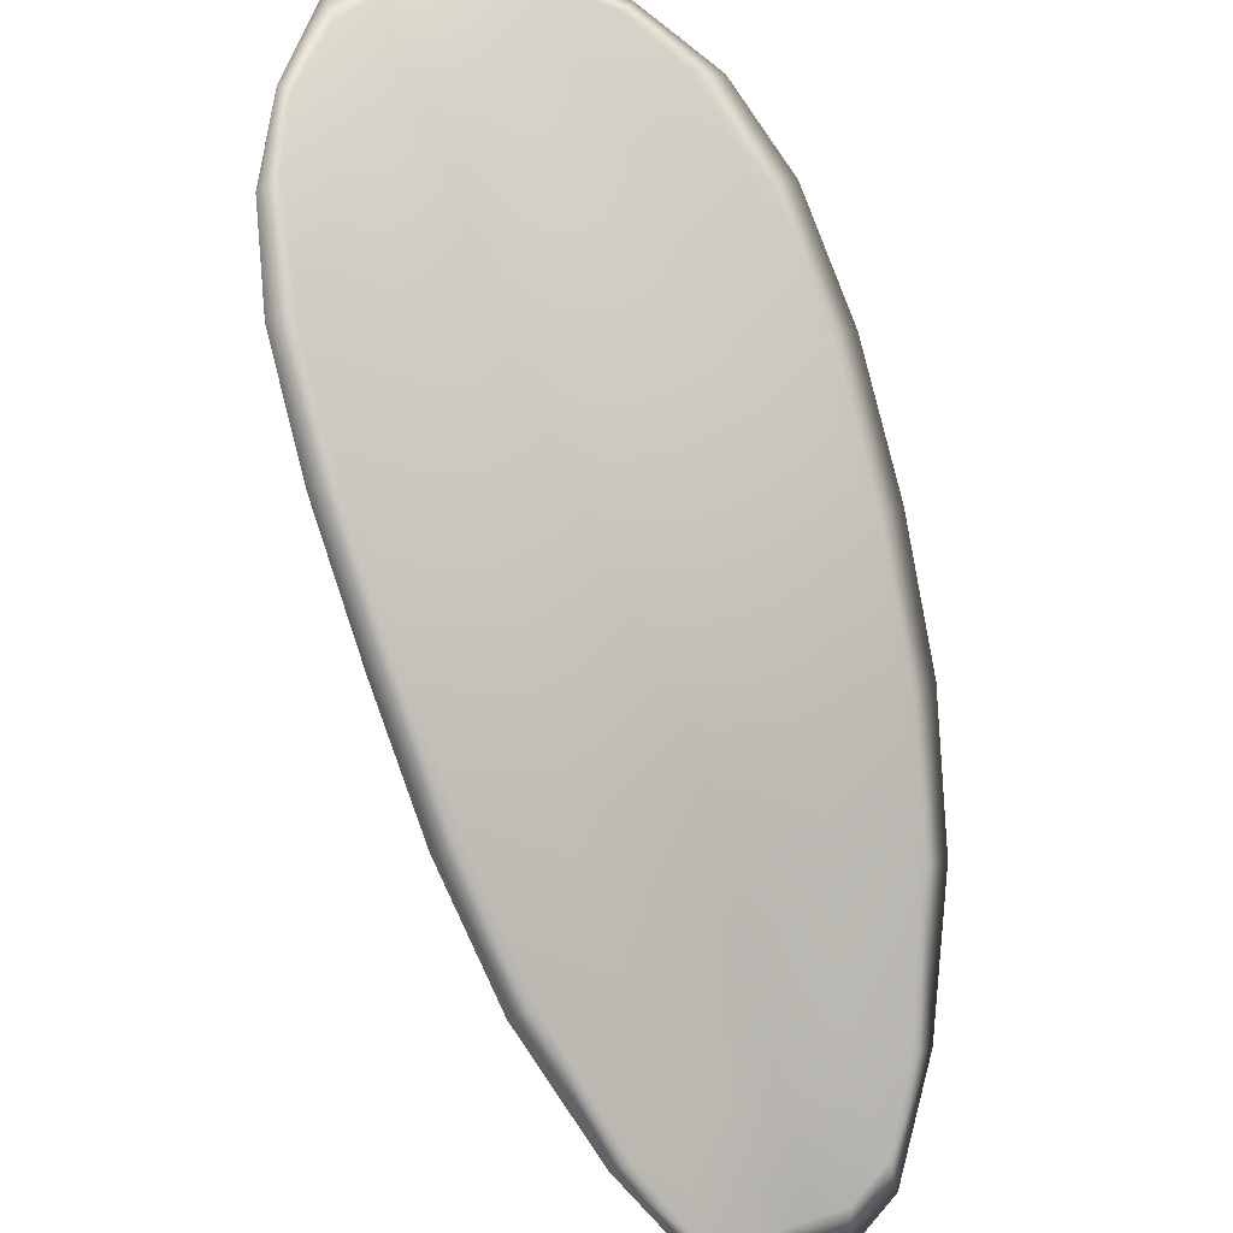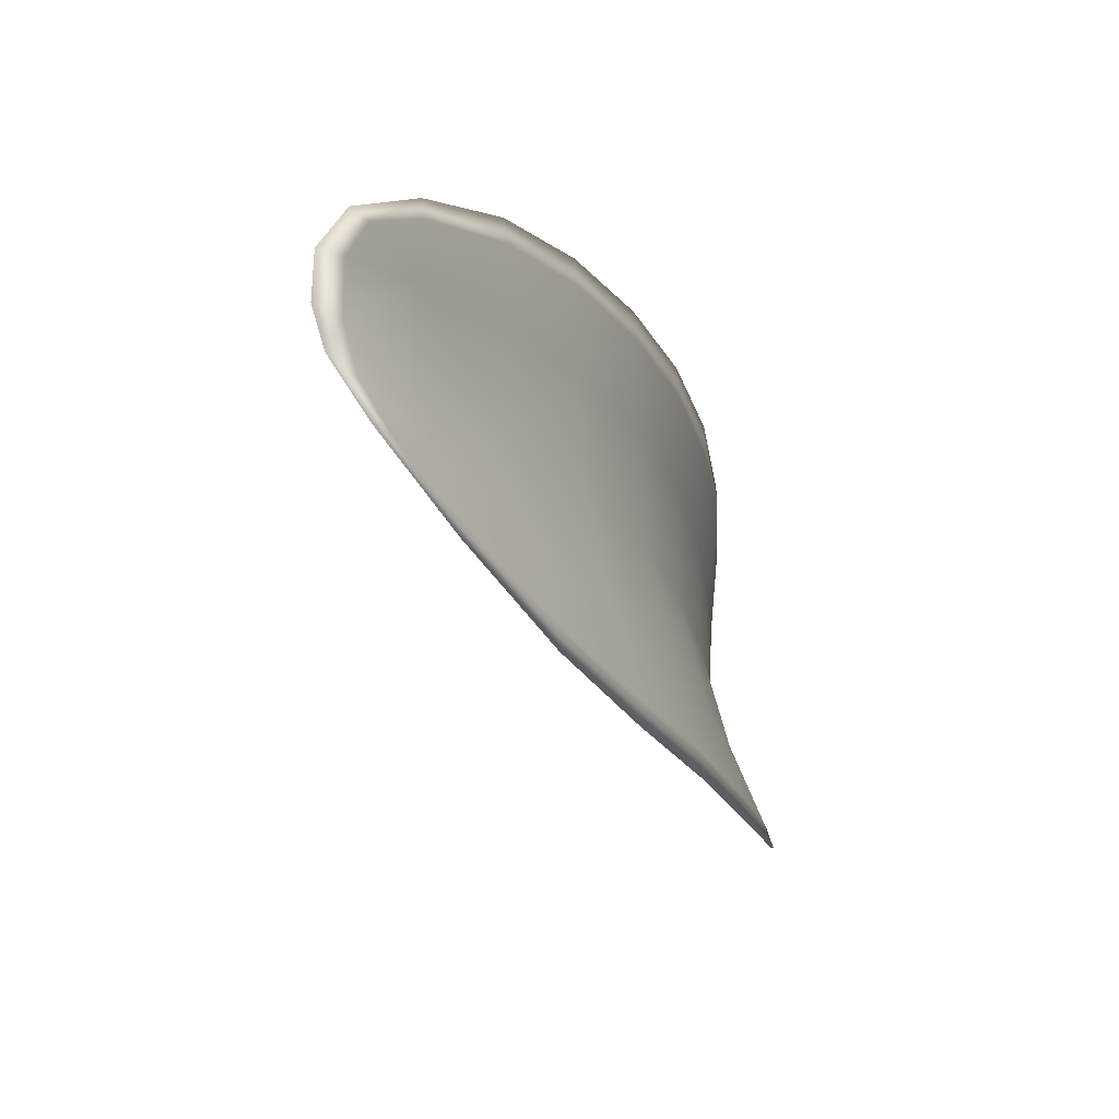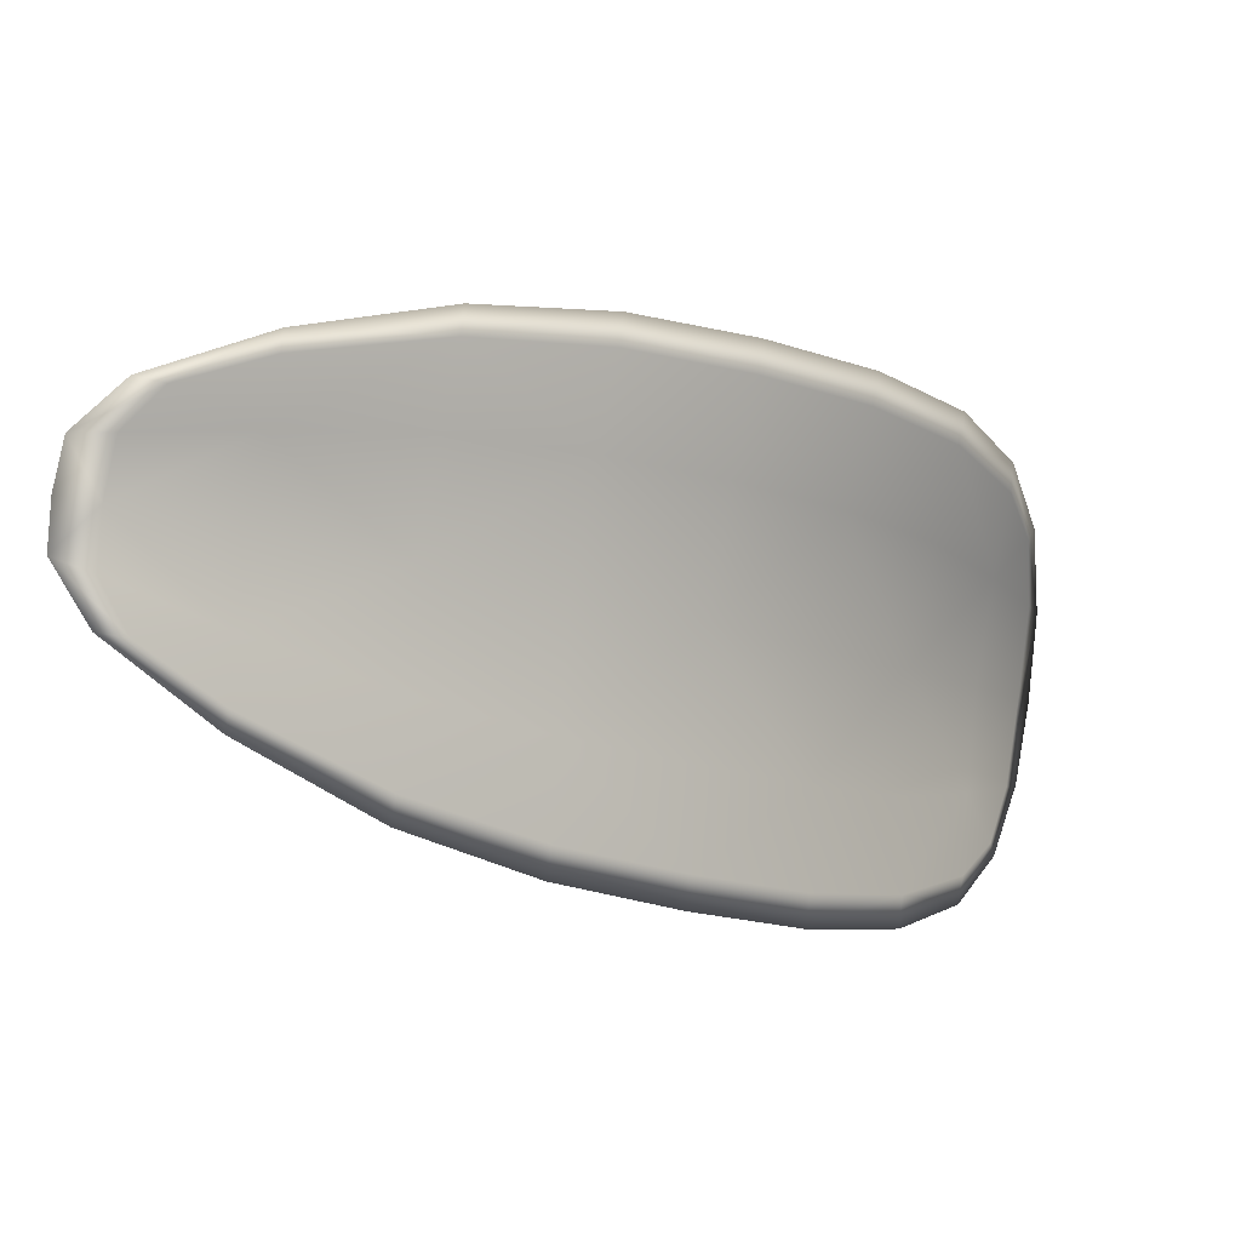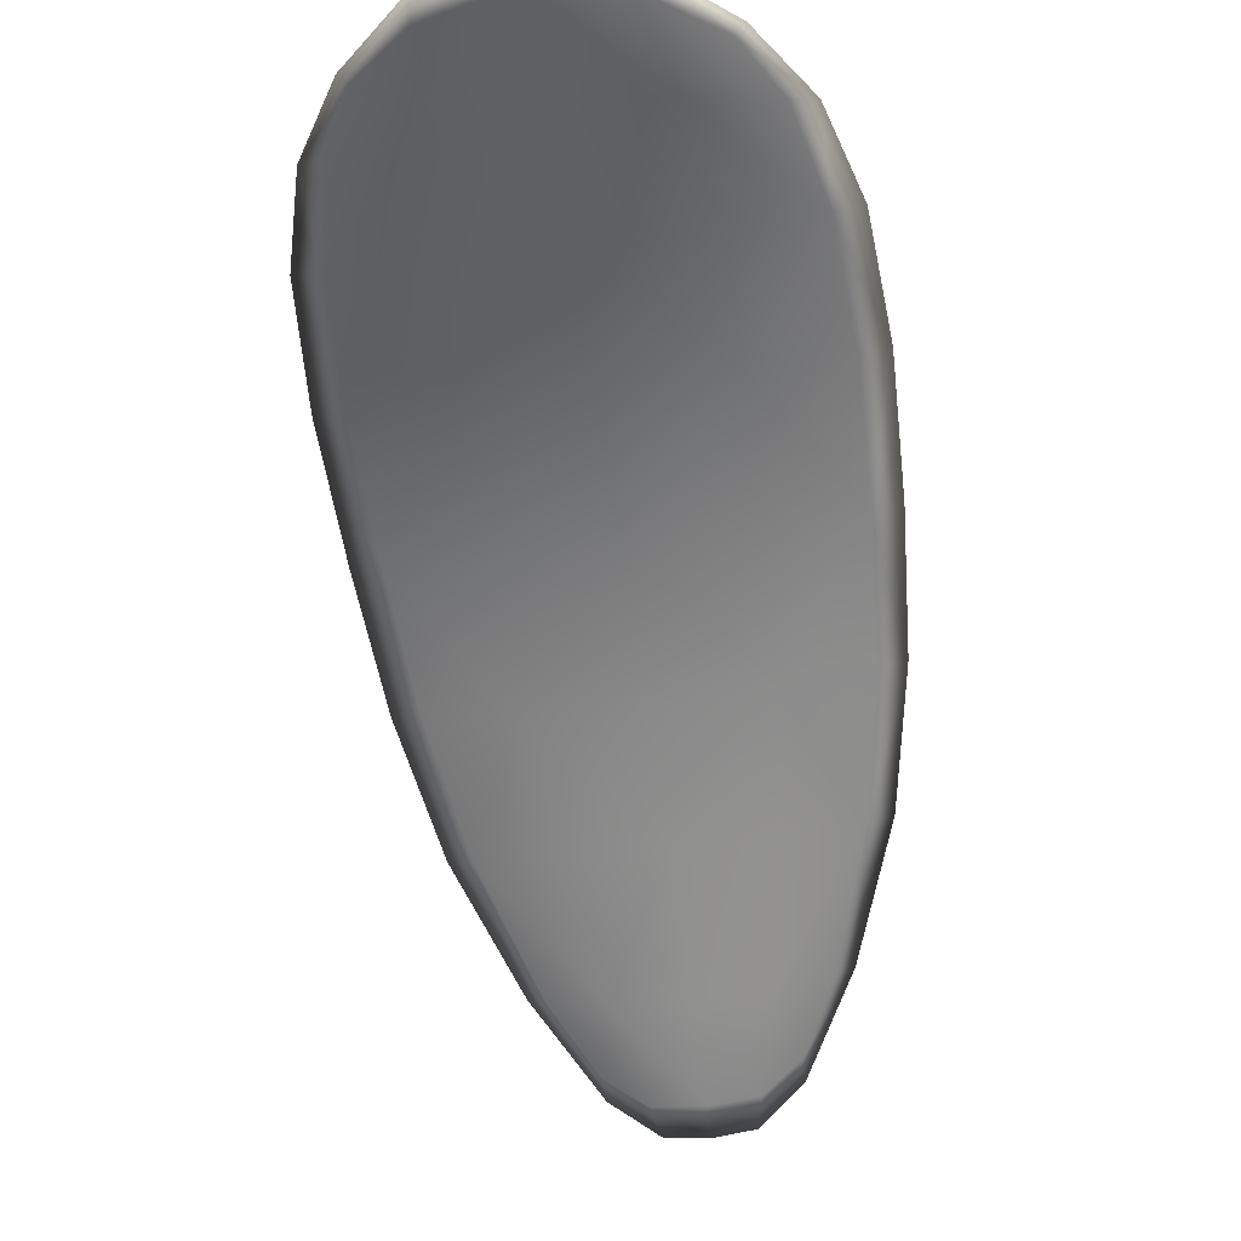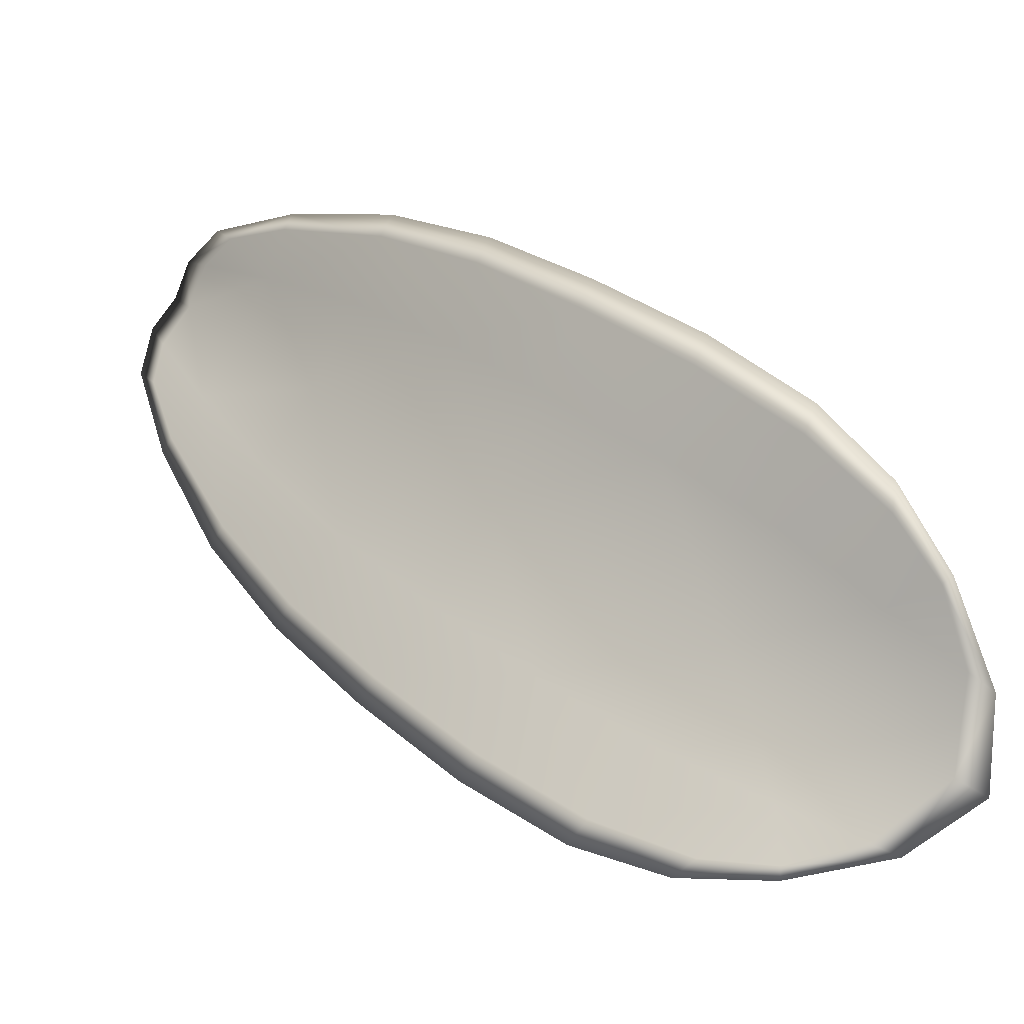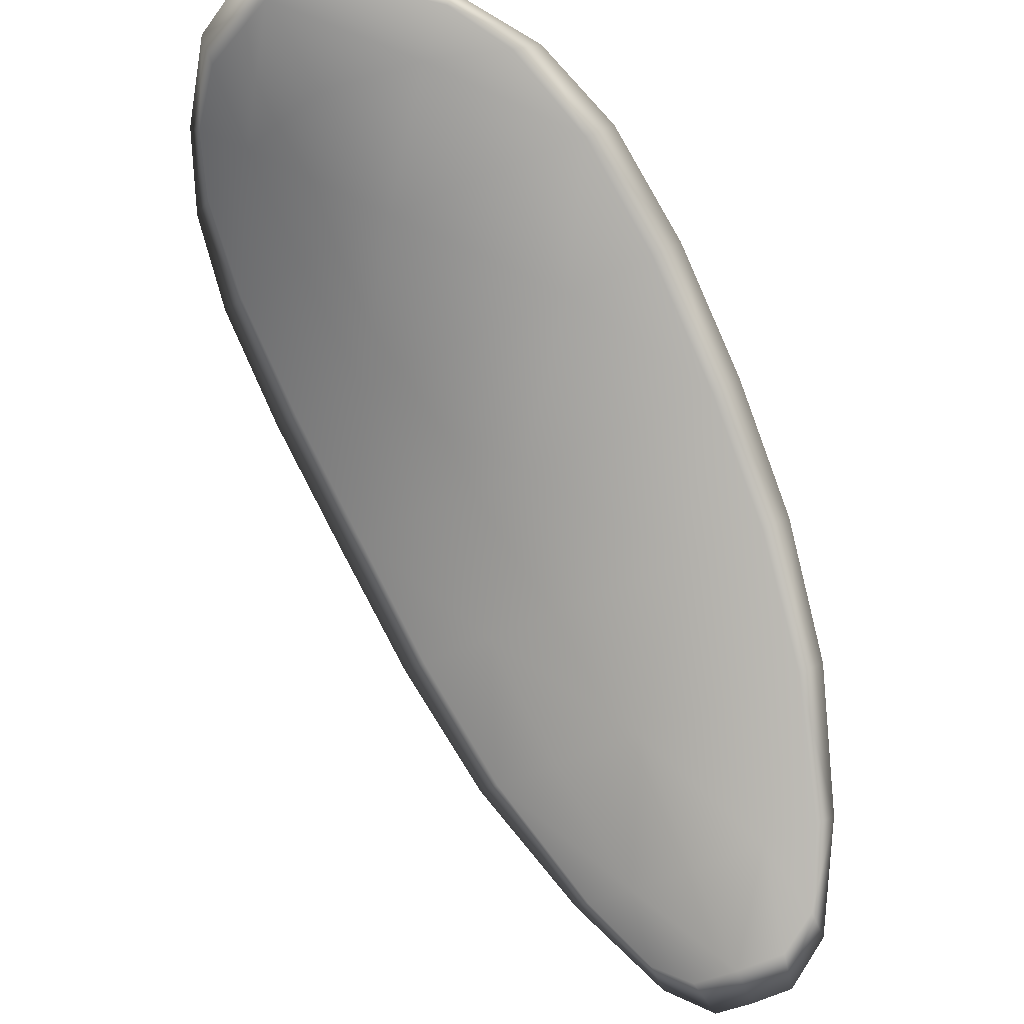
<metadata>
{"format":"obj","ext":"obj","renderer":"f3d","projection":"perspective","resolution":1024,"background":"white","views":[{"elev":51.6,"azim":36.0,"up":"+Y"},{"elev":5.7,"azim":66.2,"up":"+Z"},{"elev":23.8,"azim":96.6,"up":"+Z"},{"elev":-18.3,"azim":-112.2,"up":"+Y"},{"elev":1.5,"azim":176.0,"up":"+Z"},{"elev":-36.8,"azim":-88.8,"up":"+Y"}]}
</metadata>
<code>
v -2.445 0.7462 -1.158
v -2.447 0.7463 -1.157
v -2.445 0.745 -1.156
v -2.443 0.745 -1.158
v -2.442 0.7451 -1.159
v -2.444 0.7462 -1.159
v -2.445 0.7466 -1.159
v -2.447 0.7469 -1.159
v -2.448 0.7471 -1.158
v -2.447 0.7465 -1.155
v -2.447 0.7467 -1.153
v -2.446 0.7458 -1.152
v -2.445 0.7454 -1.154
v -2.448 0.7472 -1.156
v -2.448 0.7471 -1.155
v -2.44 0.7403 -1.15
v -2.441 0.7406 -1.149
v -2.439 0.7385 -1.148
v -2.438 0.7383 -1.149
v -2.437 0.738 -1.151
v -2.439 0.74 -1.152
v -2.441 0.7419 -1.153
v -2.442 0.7422 -1.151
v -2.442 0.7425 -1.15
v -2.438 0.74 -1.154
v -2.436 0.738 -1.153
v -2.436 0.738 -1.154
v -2.437 0.74 -1.155
v -2.439 0.7419 -1.157
v -2.44 0.7419 -1.155
v -2.441 0.7436 -1.156
v -2.443 0.7436 -1.155
v -2.44 0.7437 -1.158
v -2.444 0.7439 -1.153
v -2.444 0.7443 -1.151
v -2.436 0.7361 -1.149
v -2.437 0.7363 -1.148
v -2.436 0.735 -1.148
v -2.435 0.7345 -1.148
v -2.435 0.7343 -1.149
v -2.436 0.7359 -1.15
v -2.435 0.7359 -1.151
v -2.434 0.7343 -1.15
v -2.434 0.7348 -1.151
v -2.434 0.7359 -1.152
v -2.445 0.746 -1.159
v -2.447 0.7461 -1.157
v -2.448 0.7469 -1.158
v -2.447 0.7468 -1.159
v -2.445 0.7465 -1.159
v -2.444 0.746 -1.159
v -2.442 0.745 -1.159
v -2.443 0.7449 -1.158
v -2.445 0.7449 -1.156
v -2.447 0.7463 -1.155
v -2.447 0.7466 -1.153
v -2.448 0.747 -1.155
v -2.448 0.747 -1.156
v -2.446 0.7452 -1.154
v -2.446 0.7456 -1.152
v -2.44 0.7402 -1.15
v -2.441 0.7405 -1.149
v -2.442 0.7424 -1.15
v -2.442 0.7421 -1.151
v -2.441 0.7418 -1.153
v -2.439 0.7399 -1.152
v -2.438 0.7379 -1.151
v -2.438 0.7381 -1.15
v -2.439 0.7384 -1.148
v -2.438 0.7398 -1.154
v -2.44 0.7417 -1.155
v -2.439 0.7418 -1.157
v -2.437 0.7399 -1.155
v -2.436 0.7379 -1.154
v -2.436 0.7378 -1.153
v -2.441 0.7434 -1.157
v -2.443 0.7434 -1.155
v -2.44 0.7436 -1.158
v -2.444 0.7438 -1.153
v -2.444 0.7442 -1.151
v -2.437 0.736 -1.149
v -2.437 0.7362 -1.148
v -2.436 0.7358 -1.15
v -2.435 0.7342 -1.149
v -2.435 0.7344 -1.149
v -2.436 0.735 -1.148
v -2.435 0.7357 -1.151
v -2.434 0.7358 -1.152
v -2.434 0.7347 -1.151
v -2.434 0.7342 -1.15
v -2.437 0.7363 -1.148
v -2.435 0.7346 -1.148
v -2.439 0.7385 -1.148
v -2.436 0.735 -1.148
v -2.434 0.7337 -1.15
v -2.434 0.7343 -1.151
v -2.434 0.7337 -1.149
v -2.434 0.7347 -1.151
v -2.444 0.7461 -1.16
v -2.445 0.7467 -1.16
v -2.442 0.7451 -1.159
v -2.445 0.7465 -1.159
v -2.449 0.7473 -1.156
v -2.448 0.7472 -1.155
v -2.449 0.7473 -1.158
v -2.448 0.747 -1.155
v -2.447 0.7467 -1.153
v -2.446 0.7458 -1.152
v -2.435 0.7339 -1.148
v -2.434 0.7359 -1.153
v -2.435 0.7379 -1.154
v -2.447 0.7471 -1.159
v -2.44 0.7437 -1.158
v -2.438 0.7419 -1.157
v -2.444 0.7444 -1.15
v -2.443 0.7426 -1.149
v -2.441 0.7406 -1.148
v -2.437 0.7399 -1.156
f 1 2 3
f 1 3 4
f 1 4 5
f 1 5 6
f 1 6 7
f 1 7 8
f 1 8 9
f 1 9 2
f 10 11 12
f 10 12 13
f 10 13 3
f 10 3 2
f 10 2 9
f 10 9 14
f 10 14 15
f 10 15 11
f 16 17 18
f 16 18 19
f 16 19 20
f 16 20 21
f 16 21 22
f 16 22 23
f 16 23 24
f 16 24 17
f 25 21 20
f 25 20 26
f 25 26 27
f 25 27 28
f 25 28 29
f 25 29 30
f 25 30 22
f 25 22 21
f 31 32 22
f 31 22 30
f 31 30 29
f 31 29 33
f 31 33 5
f 31 5 4
f 31 4 3
f 31 3 32
f 34 35 24
f 34 24 23
f 34 23 22
f 34 22 32
f 34 32 3
f 34 3 13
f 34 13 12
f 34 12 35
f 36 37 38
f 36 38 39
f 36 39 40
f 36 40 41
f 36 41 20
f 36 20 19
f 36 19 18
f 36 18 37
f 42 41 40
f 42 40 43
f 42 43 44
f 42 44 45
f 42 45 27
f 42 27 26
f 42 26 20
f 42 20 41
f 46 47 48
f 46 48 49
f 46 49 50
f 46 50 51
f 46 51 52
f 46 52 53
f 46 53 54
f 46 54 47
f 55 56 57
f 55 57 58
f 55 58 48
f 55 48 47
f 55 47 54
f 55 54 59
f 55 59 60
f 55 60 56
f 61 62 63
f 61 63 64
f 61 64 65
f 61 65 66
f 61 66 67
f 61 67 68
f 61 68 69
f 61 69 62
f 70 66 65
f 70 65 71
f 70 71 72
f 70 72 73
f 70 73 74
f 70 74 75
f 70 75 67
f 70 67 66
f 76 77 54
f 76 54 53
f 76 53 52
f 76 52 78
f 76 78 72
f 76 72 71
f 76 71 65
f 76 65 77
f 79 80 60
f 79 60 59
f 79 59 54
f 79 54 77
f 79 77 65
f 79 65 64
f 79 64 63
f 79 63 80
f 81 82 69
f 81 69 68
f 81 68 67
f 81 67 83
f 81 83 84
f 81 84 85
f 81 85 86
f 81 86 82
f 87 83 67
f 87 67 75
f 87 75 74
f 87 74 88
f 87 88 89
f 87 89 90
f 87 90 84
f 87 84 83
f 91 92 38
f 91 38 37
f 91 37 18
f 91 18 93
f 91 93 69
f 91 69 82
f 91 82 94
f 91 94 92
f 95 96 44
f 95 44 43
f 95 43 40
f 95 40 97
f 95 97 84
f 95 84 90
f 95 90 98
f 95 98 96
f 99 100 7
f 99 7 6
f 99 6 5
f 99 5 101
f 99 101 52
f 99 52 51
f 99 51 102
f 99 102 100
f 103 104 15
f 103 15 14
f 103 14 9
f 103 9 105
f 103 105 48
f 103 48 58
f 103 58 106
f 103 106 104
f 107 108 12
f 107 12 11
f 107 11 15
f 107 15 104
f 107 104 106
f 107 106 56
f 107 56 60
f 107 60 108
f 109 97 40
f 109 40 39
f 109 39 38
f 109 38 92
f 109 92 94
f 109 94 85
f 109 85 84
f 109 84 97
f 110 111 27
f 110 27 45
f 110 45 44
f 110 44 96
f 110 96 98
f 110 98 88
f 110 88 74
f 110 74 111
f 112 105 9
f 112 9 8
f 112 8 7
f 112 7 100
f 112 100 102
f 112 102 49
f 112 49 48
f 112 48 105
f 113 101 5
f 113 5 33
f 113 33 29
f 113 29 114
f 113 114 72
f 113 72 78
f 113 78 52
f 113 52 101
f 115 116 24
f 115 24 35
f 115 35 12
f 115 12 108
f 115 108 60
f 115 60 80
f 115 80 63
f 115 63 116
f 117 93 18
f 117 18 17
f 117 17 24
f 117 24 116
f 117 116 63
f 117 63 62
f 117 62 69
f 117 69 93
f 118 114 29
f 118 29 28
f 118 28 27
f 118 27 111
f 118 111 74
f 118 74 73
f 118 73 72
f 118 72 114

</code>
